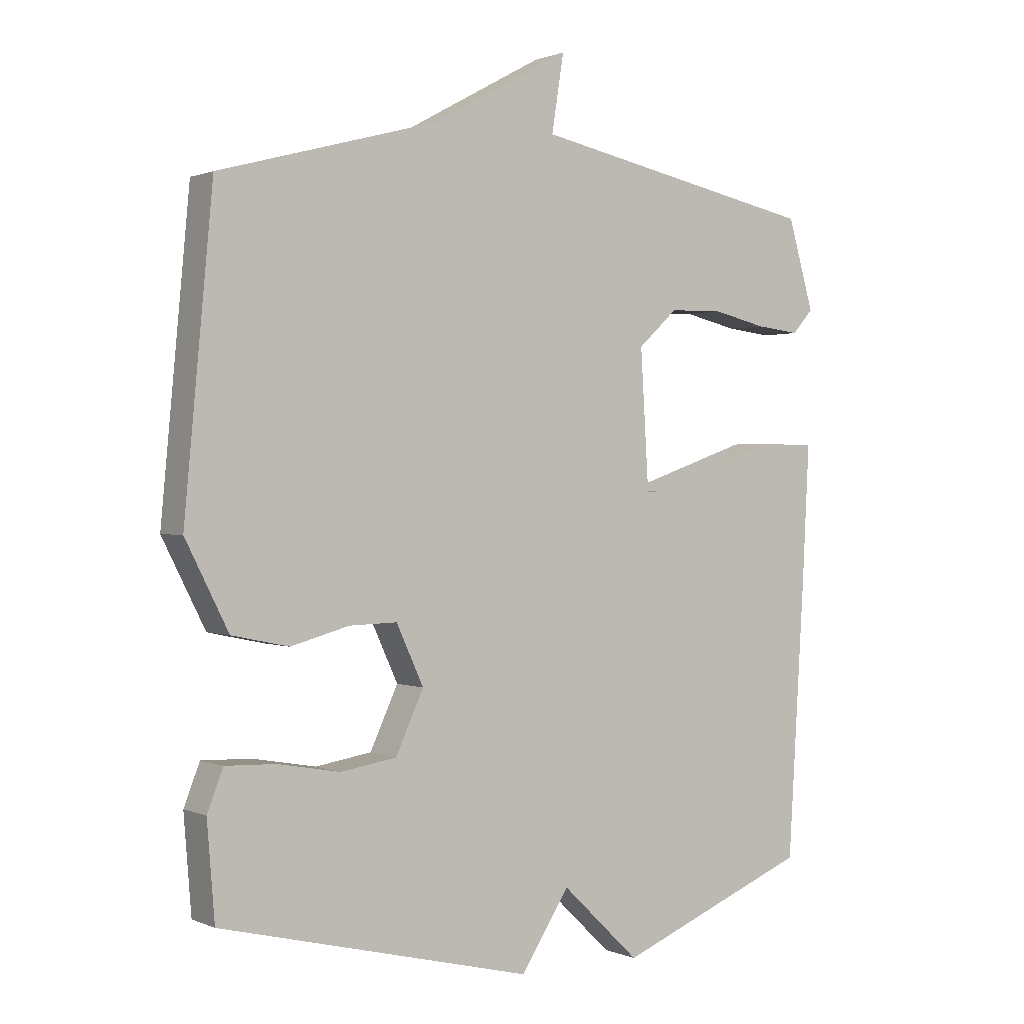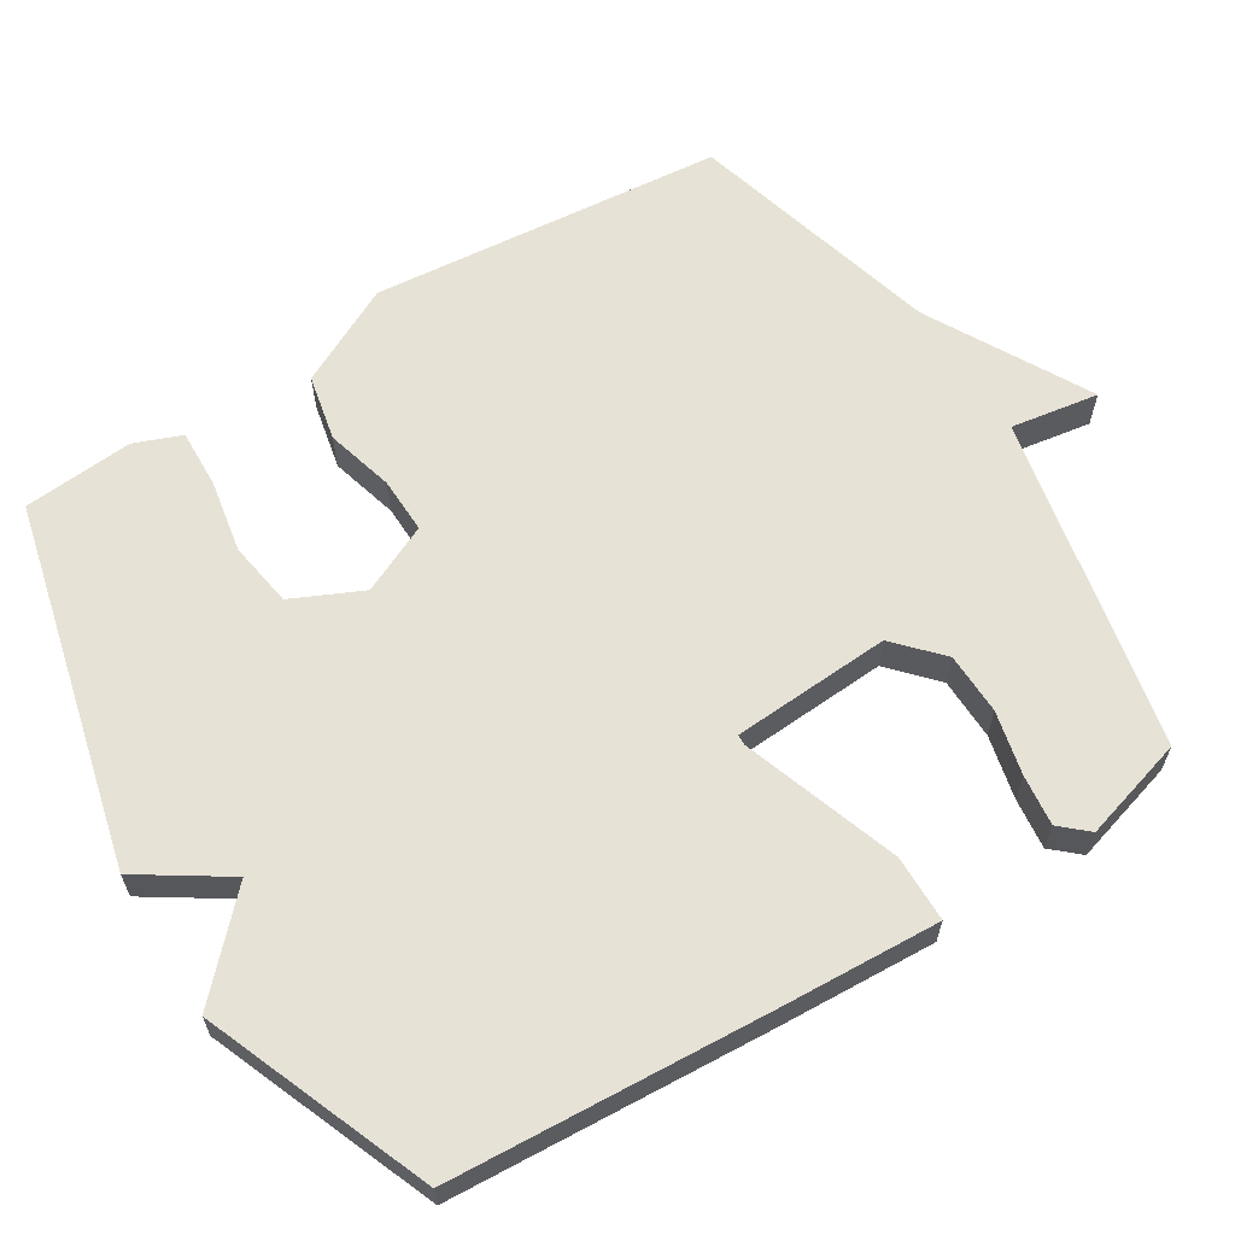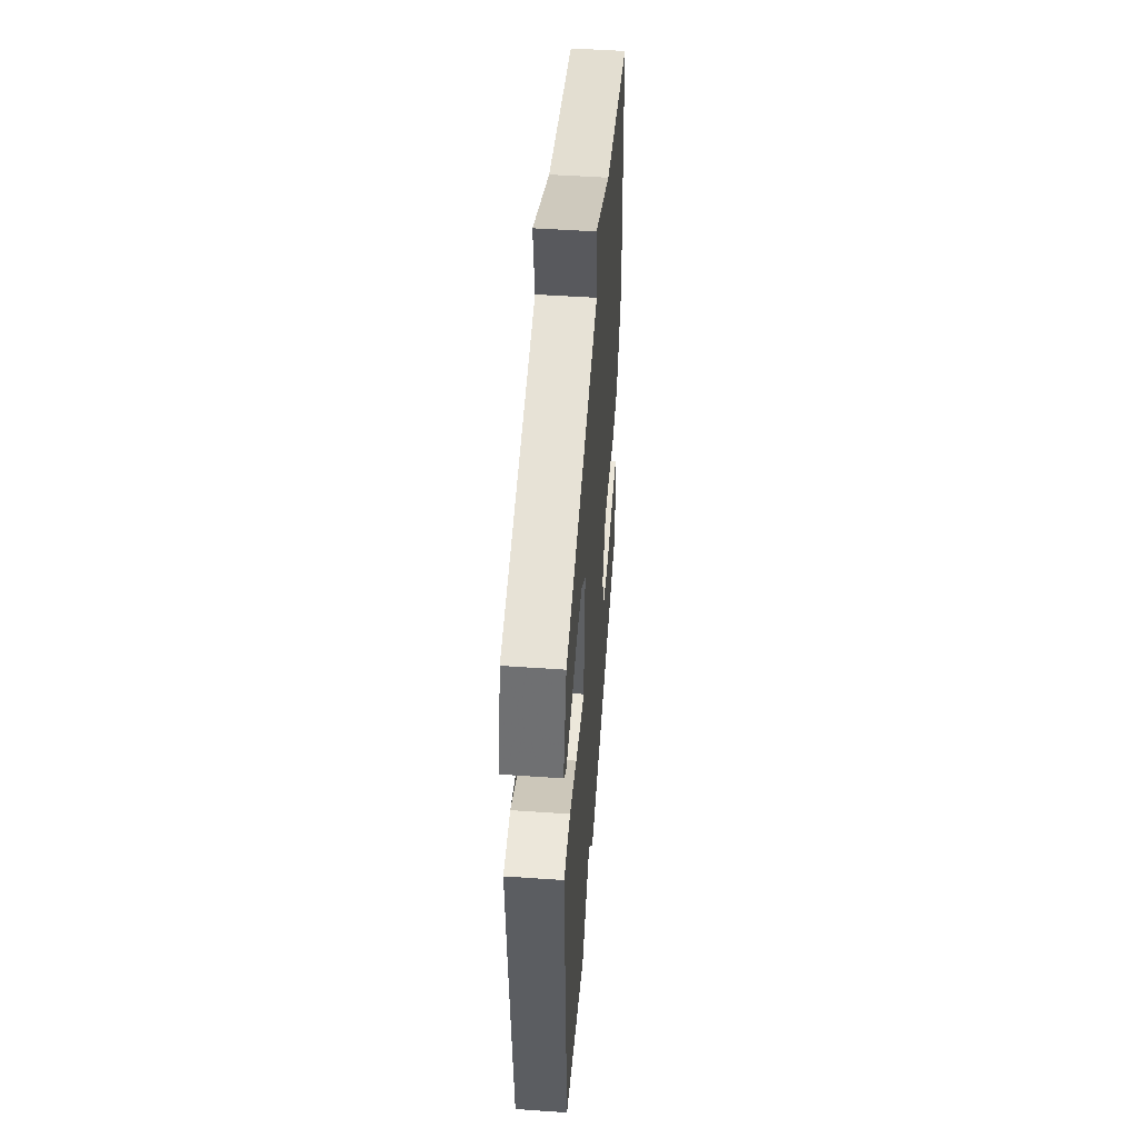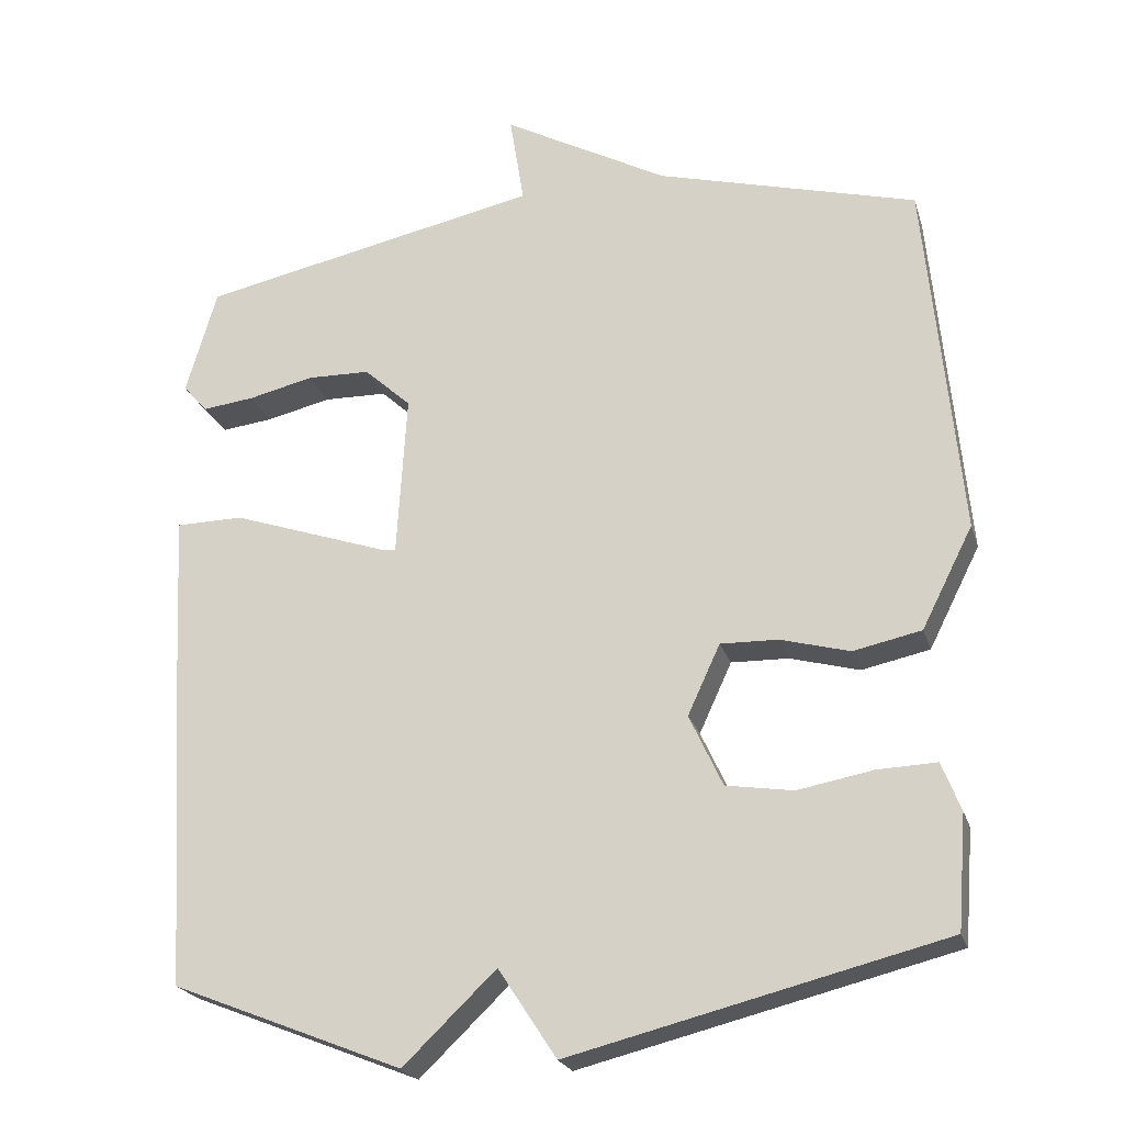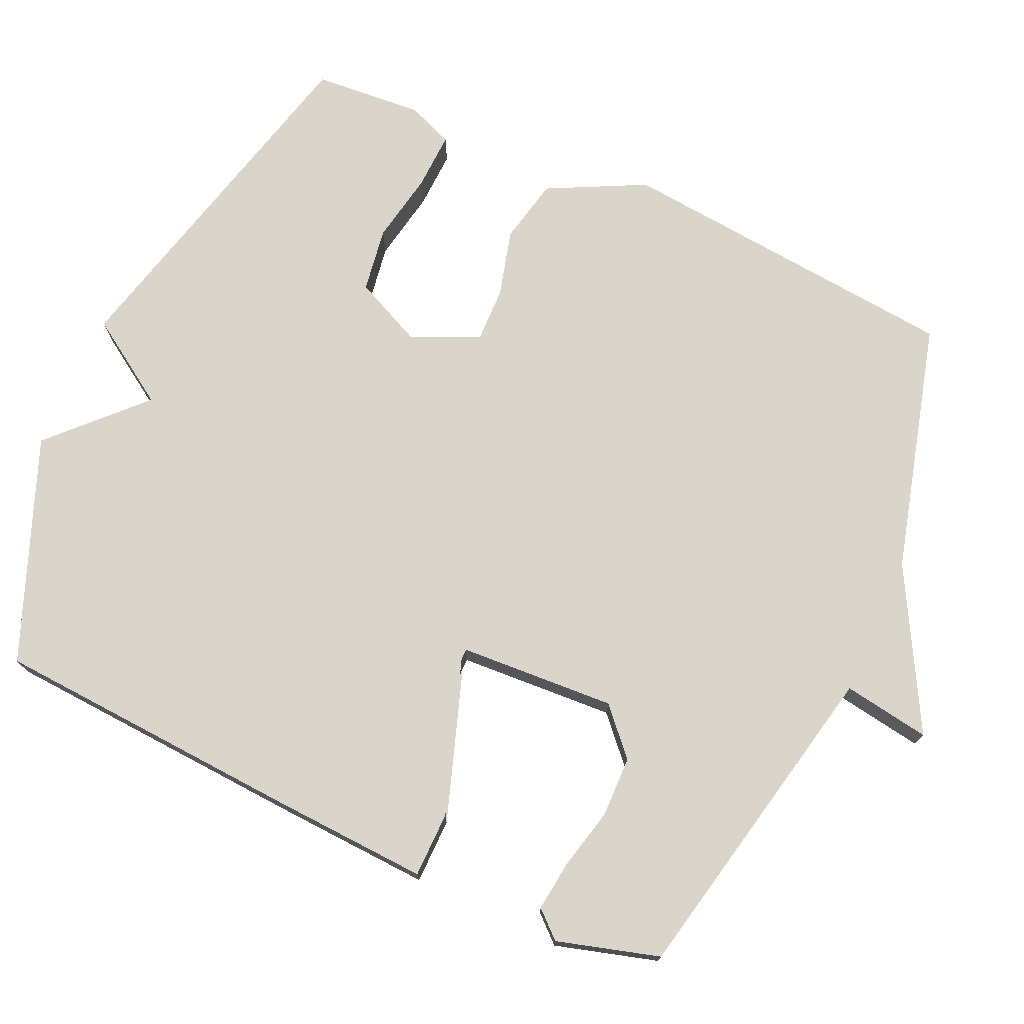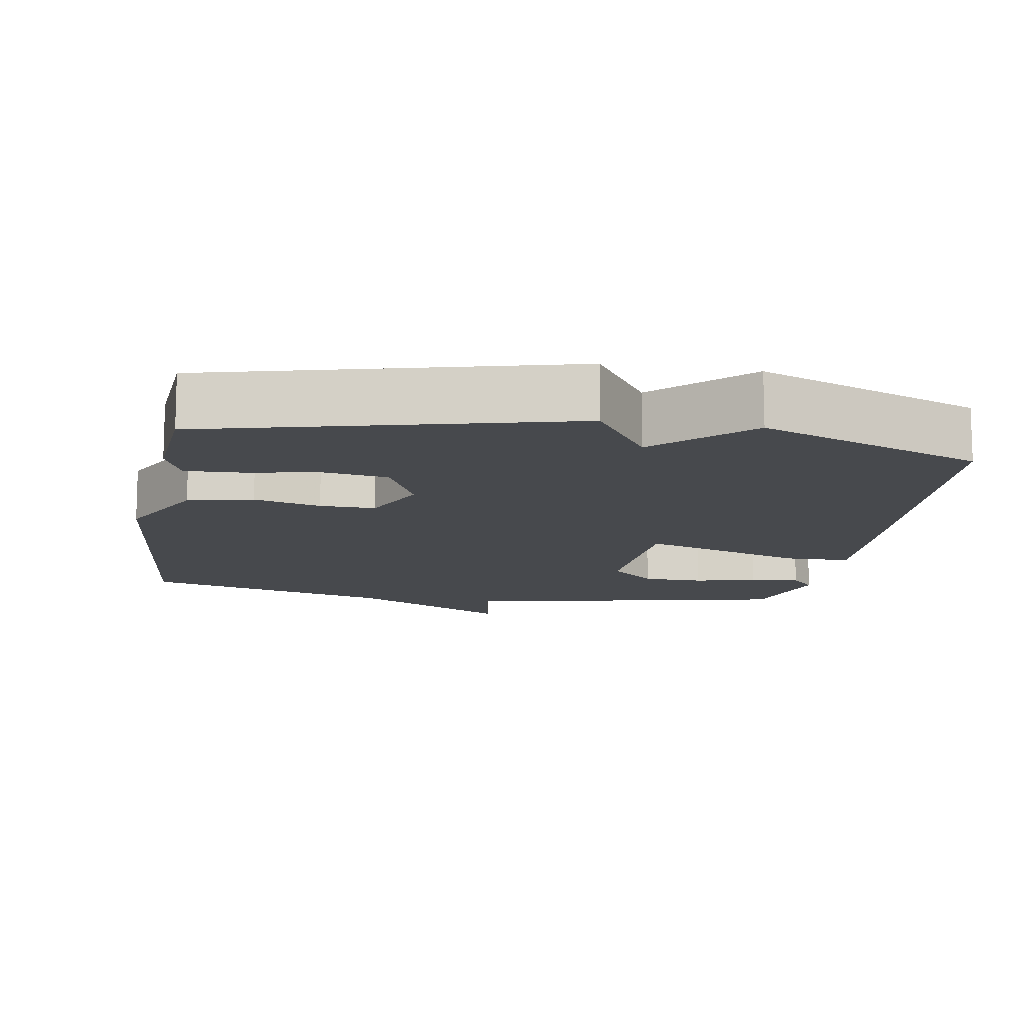
<metadata>
{"format":"obj","ext":"obj","renderer":"f3d","projection":"perspective","resolution":1024,"background":"white","views":[{"elev":0.9,"azim":146.0,"up":"+Z"},{"elev":62.9,"azim":-121.8,"up":"+Y"},{"elev":51.0,"azim":-85.7,"up":"+Z"},{"elev":-22.8,"azim":15.4,"up":"+Z"},{"elev":74.2,"azim":-65.5,"up":"+Y"},{"elev":-12.4,"azim":170.7,"up":"+Y"}]}
</metadata>
<code>
v 0.5 0.07 -0.5
v 0.006 0.07 -0.622
v -0.071 0.07 -0.504
v -0.194 0.07 -0.622
v -0.5 0.07 -0.5
v -0.526 0.07 -0.07
v -0.537 0.07 0.147
v -0.447 0.07 0.148
v -0.321 0.07 0.075
v -0.22 0.07 0.075
v -0.207 0.07 0.291
v -0.269 0.07 0.348
v -0.353 0.07 0.35
v -0.439 0.07 0.33
v -0.508 0.07 0.322
v -0.541 0.07 0.359
v -0.5 0.07 0.5
v -0.045 0.07 0.594
v -0.064 0.07 0.714
v 0.155 0.07 0.594
v 0.5 0.07 0.5
v 0.545 0.07 0.021
v 0.477 0.07 -0.113
v 0.387 0.07 -0.132
v 0.295 0.07 -0.107
v 0.219 0.07 -0.105
v 0.176 0.07 -0.198
v 0.22 0.07 -0.293
v 0.309 0.07 -0.307
v 0.408 0.07 -0.289
v 0.487 0.07 -0.286
v 0.512 0.07 -0.35
v 0.5 0 -0.5
v 0.006 0 -0.622
v -0.071 0 -0.504
v -0.194 0 -0.622
v -0.5 0 -0.5
v -0.526 0 -0.07
v -0.537 0 0.147
v -0.447 0 0.148
v -0.321 0 0.075
v -0.22 0 0.075
v -0.207 0 0.291
v -0.269 0 0.348
v -0.353 0 0.35
v -0.439 0 0.33
v -0.508 0 0.322
v -0.541 0 0.359
v -0.5 0 0.5
v -0.045 0 0.594
v -0.064 0 0.714
v 0.155 0 0.594
v 0.5 0 0.5
v 0.545 0 0.021
v 0.477 0 -0.113
v 0.387 0 -0.132
v 0.295 0 -0.107
v 0.219 0 -0.105
v 0.176 0 -0.198
v 0.22 0 -0.293
v 0.309 0 -0.307
v 0.408 0 -0.289
v 0.487 0 -0.286
v 0.512 0 -0.35
f 1 2 3
f 32 1 3
f 31 32 3
f 30 31 3
f 29 30 3
f 28 29 3
f 27 28 3
f 5 6 7
f 4 5 7
f 3 4 7
f 27 3 7
f 26 27 7
f 25 26 7 8
f 23 24 25
f 22 23 25
f 21 22 25
f 20 21 25
f 18 19 20 25
f 16 17 18
f 15 16 18
f 14 15 18
f 13 14 18
f 12 13 18
f 11 12 18 25
f 10 11 25
f 9 10 25
f 25 9 8
f 35 34 33
f 35 33 64
f 35 64 63
f 35 63 62
f 35 62 61
f 35 61 60
f 35 60 59
f 39 38 37
f 39 37 36
f 39 36 35
f 39 35 59
f 39 59 58
f 40 39 58 57
f 57 56 55
f 57 55 54
f 57 54 53
f 57 53 52
f 57 52 51 50
f 50 49 48
f 50 48 47
f 50 47 46
f 50 46 45
f 50 45 44
f 57 50 44 43
f 57 43 42
f 57 42 41
f 40 41 57
f 1 33 34 2
f 2 34 35 3
f 3 35 36 4
f 4 36 37 5
f 5 37 38 6
f 6 38 39 7
f 7 39 40 8
f 8 40 41 9
f 9 41 42 10
f 10 42 43 11
f 11 43 44 12
f 12 44 45 13
f 13 45 46 14
f 14 46 47 15
f 15 47 48 16
f 16 48 49 17
f 17 49 50 18
f 18 50 51 19
f 19 51 52 20
f 20 52 53 21
f 21 53 54 22
f 22 54 55 23
f 23 55 56 24
f 24 56 57 25
f 25 57 58 26
f 26 58 59 27
f 27 59 60 28
f 28 60 61 29
f 29 61 62 30
f 30 62 63 31
f 31 63 64 32
f 32 64 33 1

</code>
